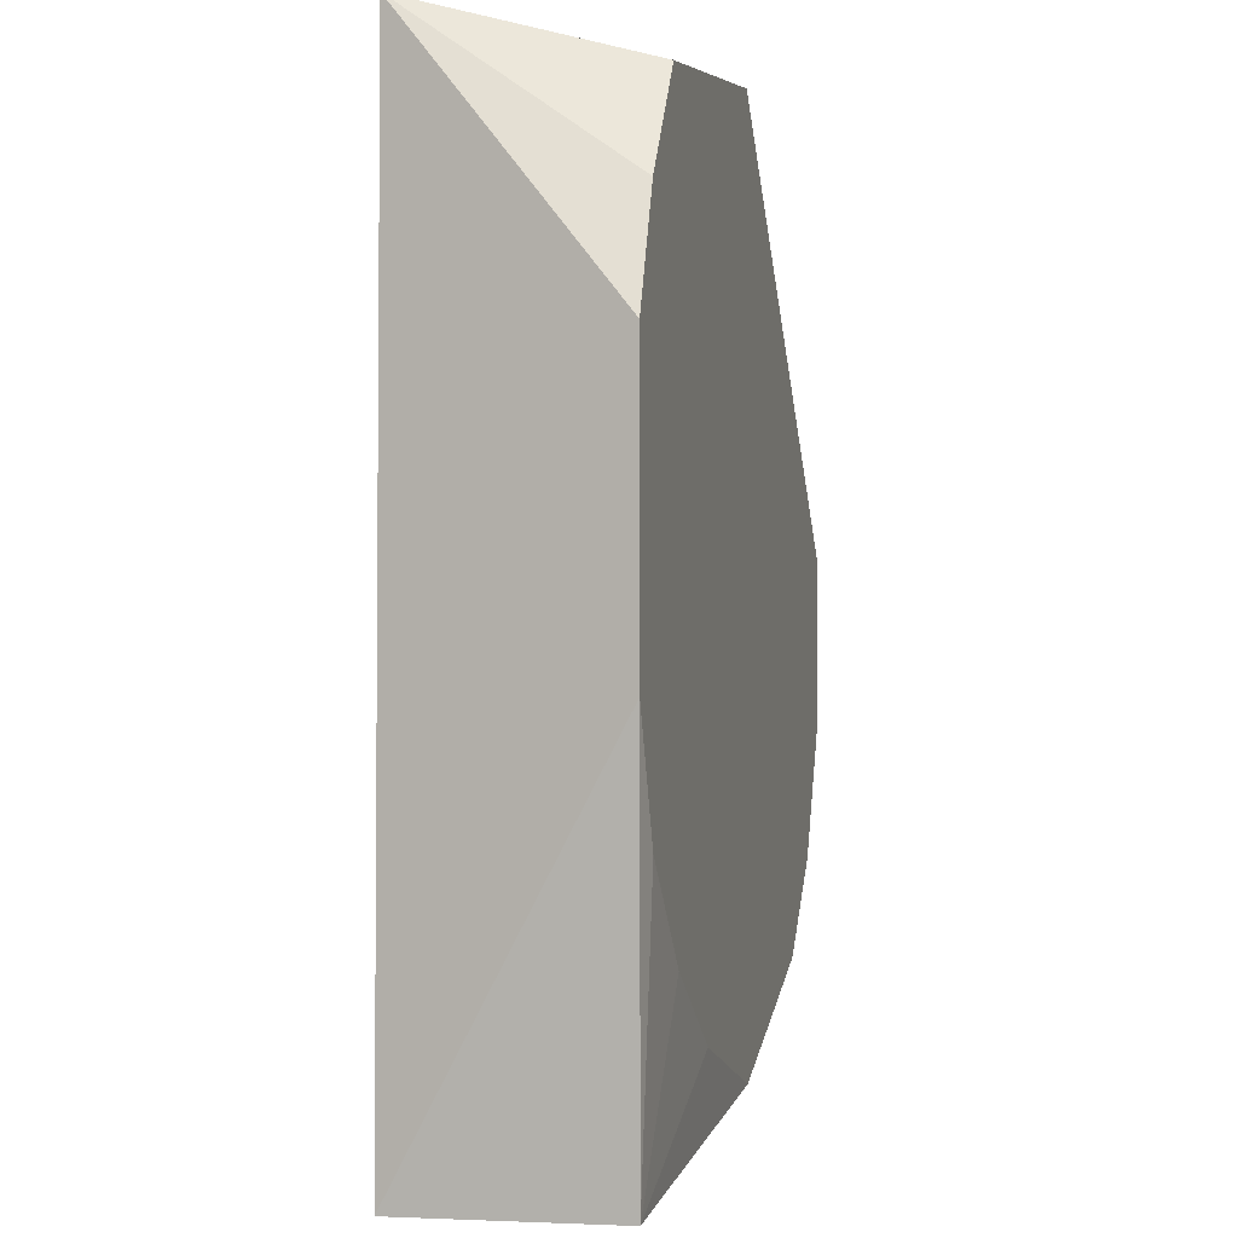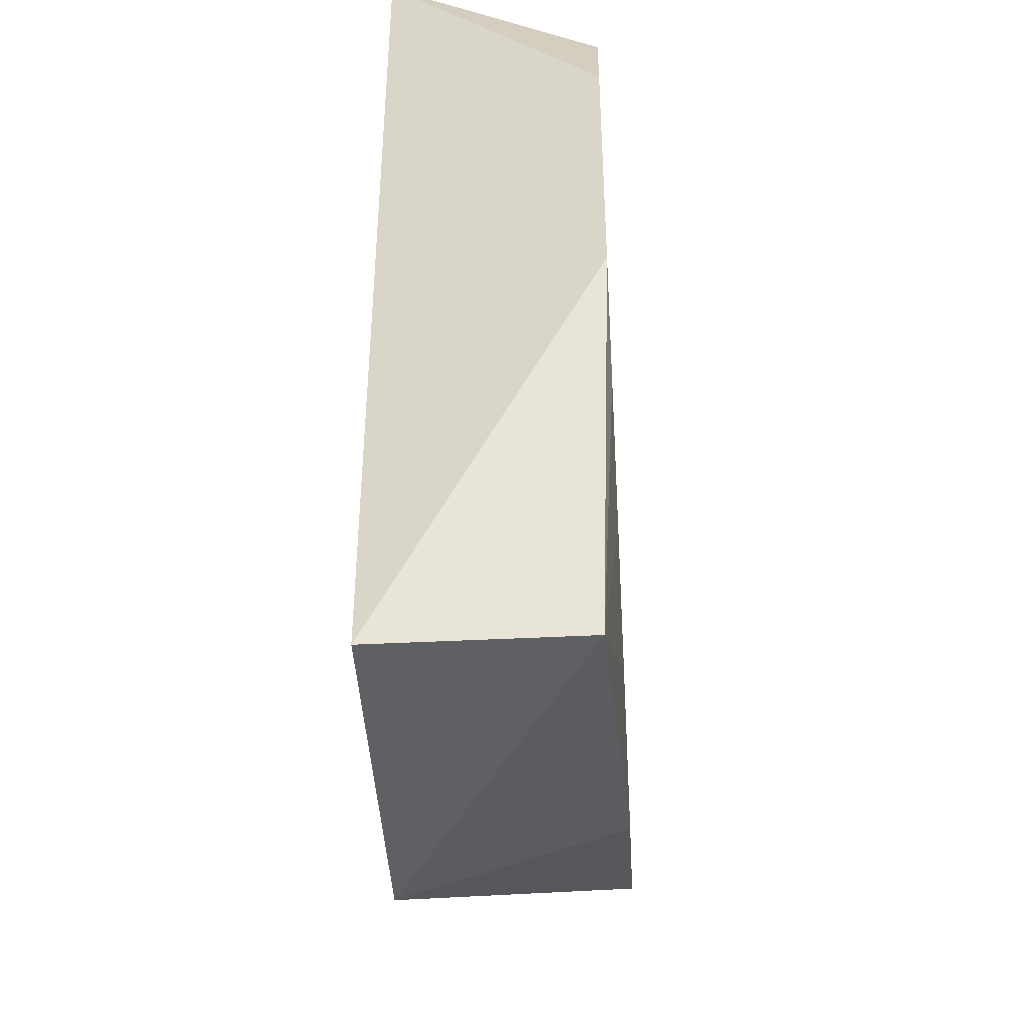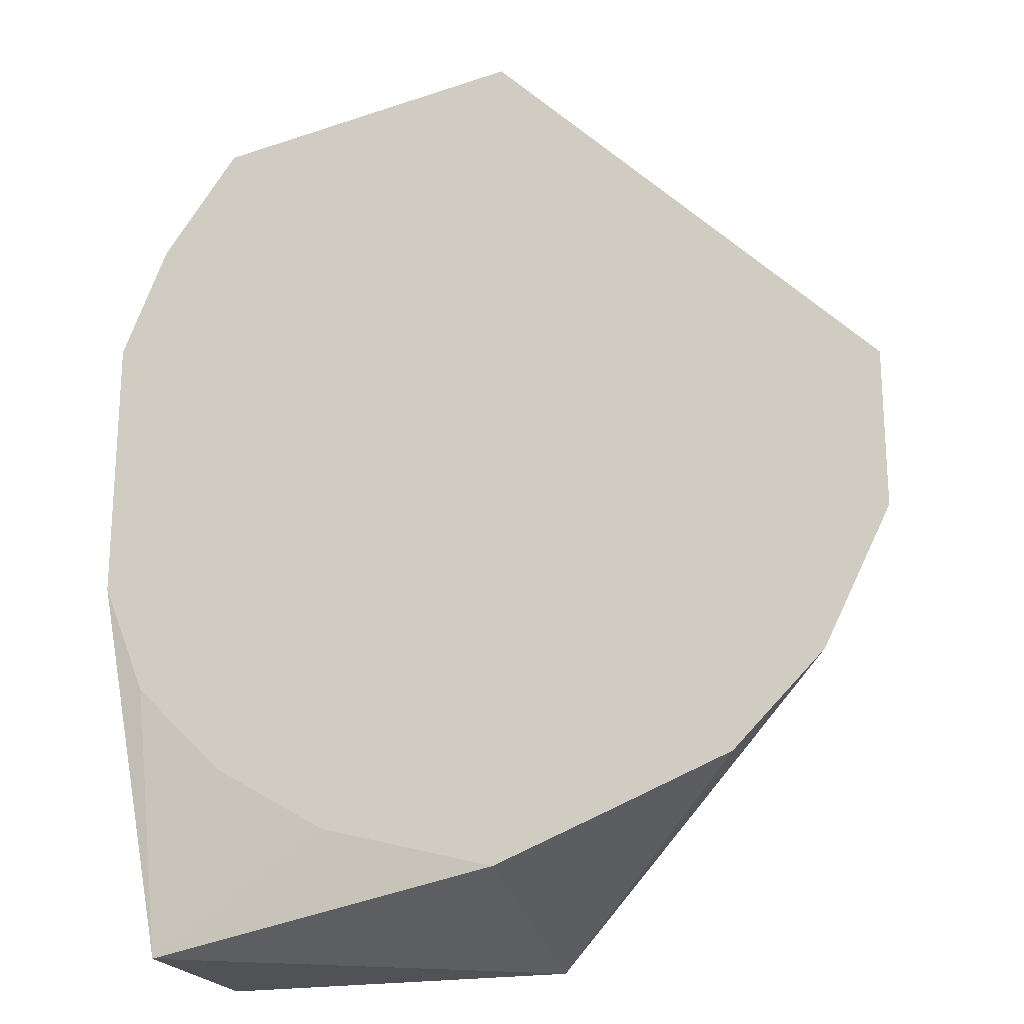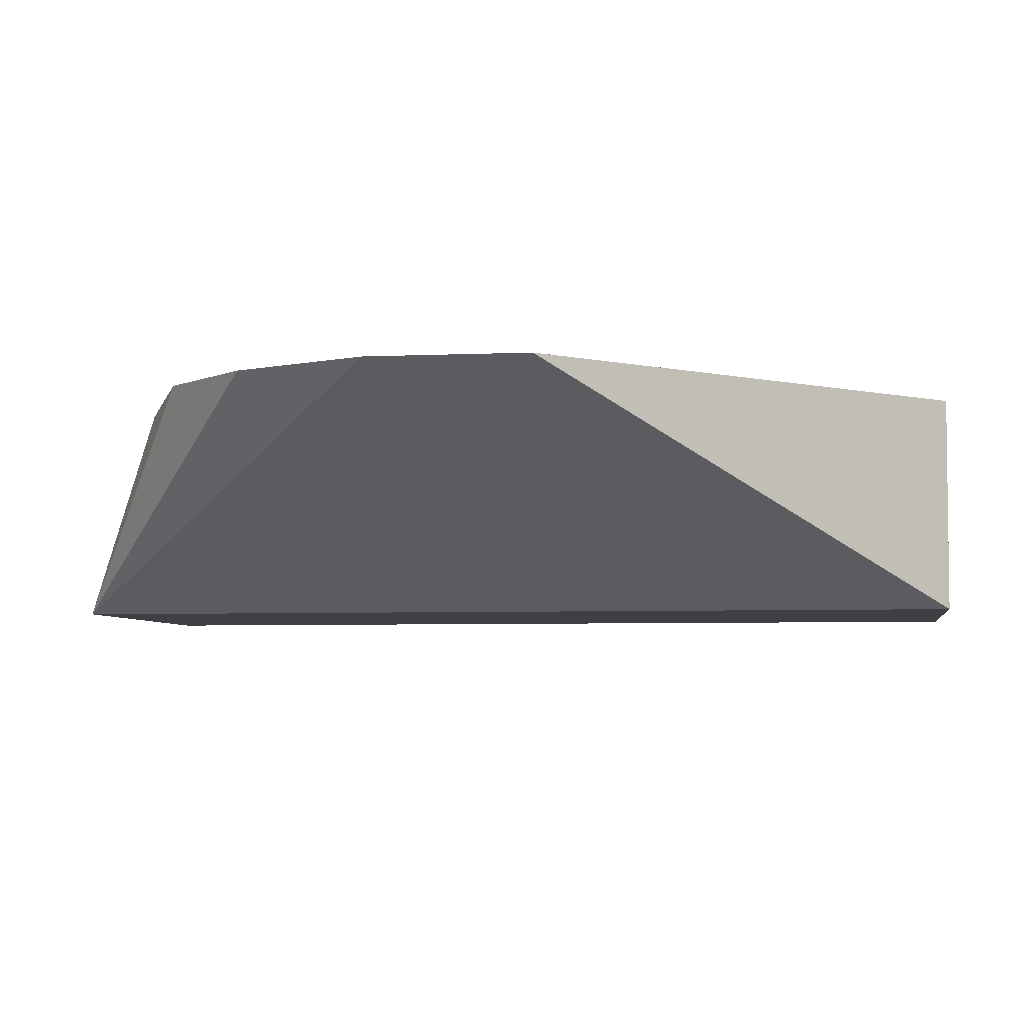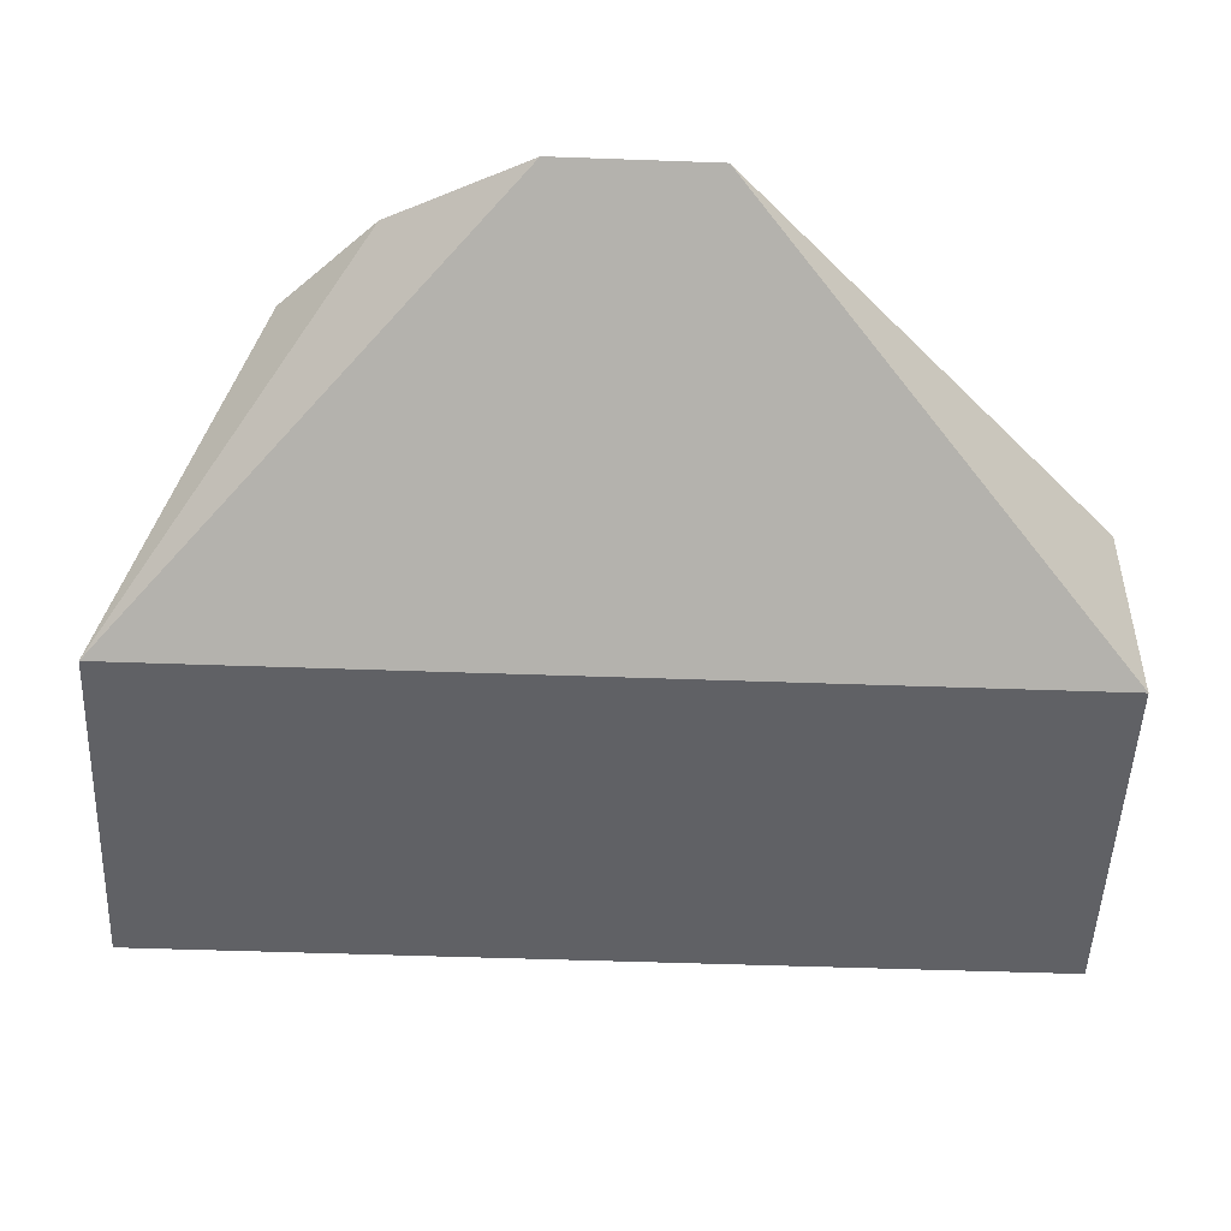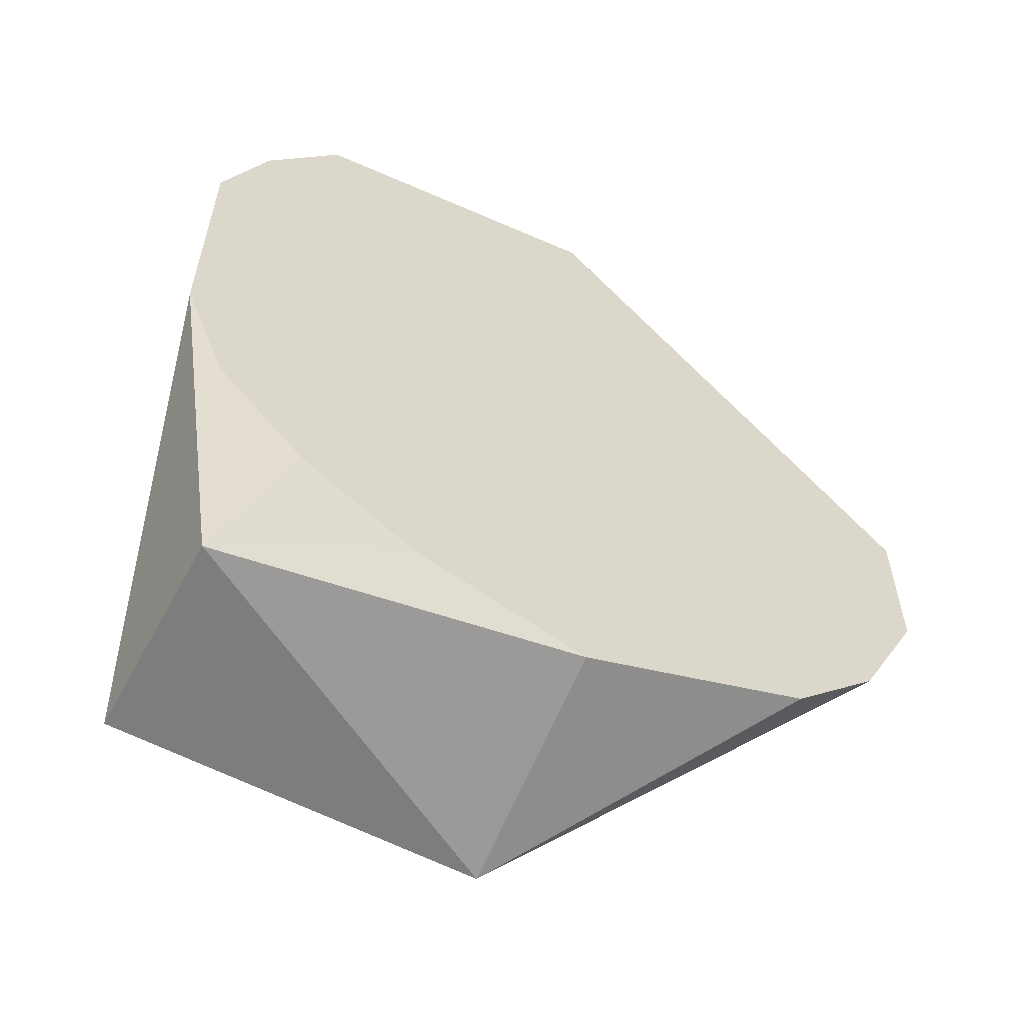
<metadata>
{"format":"obj","ext":"obj","renderer":"f3d","projection":"perspective","resolution":1024,"background":"white","views":[{"elev":-3.2,"azim":-77.0,"up":"+Y"},{"elev":-43.6,"azim":-86.6,"up":"+Y"},{"elev":-21.0,"azim":17.5,"up":"+Y"},{"elev":-4.9,"azim":98.4,"up":"+Z"},{"elev":-49.7,"azim":87.7,"up":"+Z"},{"elev":-59.2,"azim":-28.3,"up":"+Y"}]}
</metadata>
<code>
v 0.008922 0.1586 0.38
v 0.1586 -0.05271 0.38
v 0.008922 0.1586 0.295
v -0.132 0.1586 0.295
v -0.132 -0.2024 0.3742
v 0.1586 0.008922 0.38
v -0.1408 -0.09673 0.38
v 0.008922 -0.2024 0.295
v 0.006051 -0.1769 0.38
v -0.1408 0.09697 0.38
v -0.132 -0.2024 0.295
v -0.06152 -0.1584 0.38
v 0.09697 -0.1408 0.38
v -0.1115 0.1381 0.38
v -0.1584 0.05295 0.38
v -0.1055 -0.132 0.38
v 0.05295 -0.1584 0.38
v 0.1322 -0.1055 0.38
v -0.1584 -0.05271 0.38
f 1 3 4
f 6 1 2
f 6 2 3
f 6 3 1
f 7 2 1
f 8 3 2
f 8 4 3
f 9 2 7
f 9 5 8
f 10 7 1
f 11 8 5
f 11 4 8
f 12 9 7
f 12 5 9
f 13 2 9
f 14 10 1
f 14 1 4
f 14 4 10
f 15 10 4
f 15 7 10
f 15 4 11
f 16 12 7
f 16 7 5
f 16 5 12
f 17 13 9
f 17 9 8
f 17 8 13
f 18 13 8
f 18 8 2
f 18 2 13
f 19 15 11
f 19 11 5
f 19 5 7
f 19 7 15

</code>
